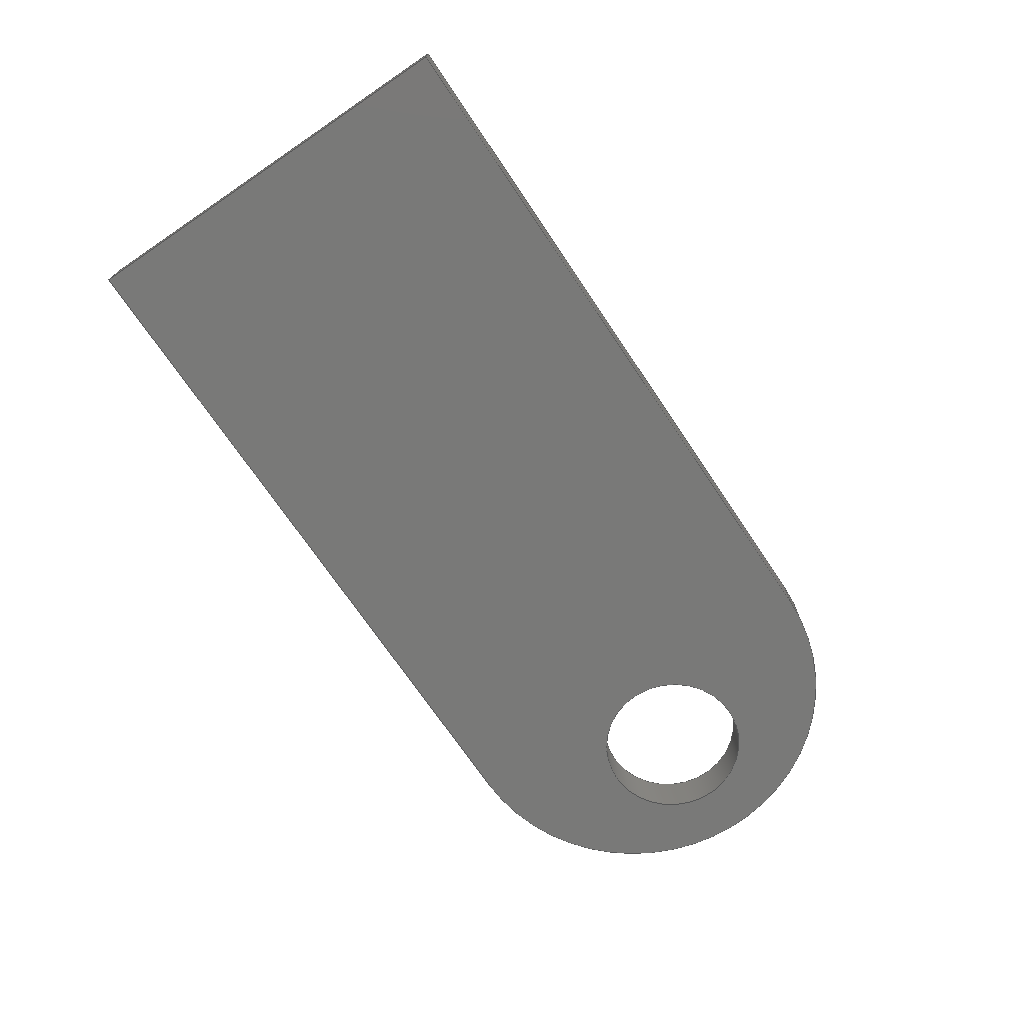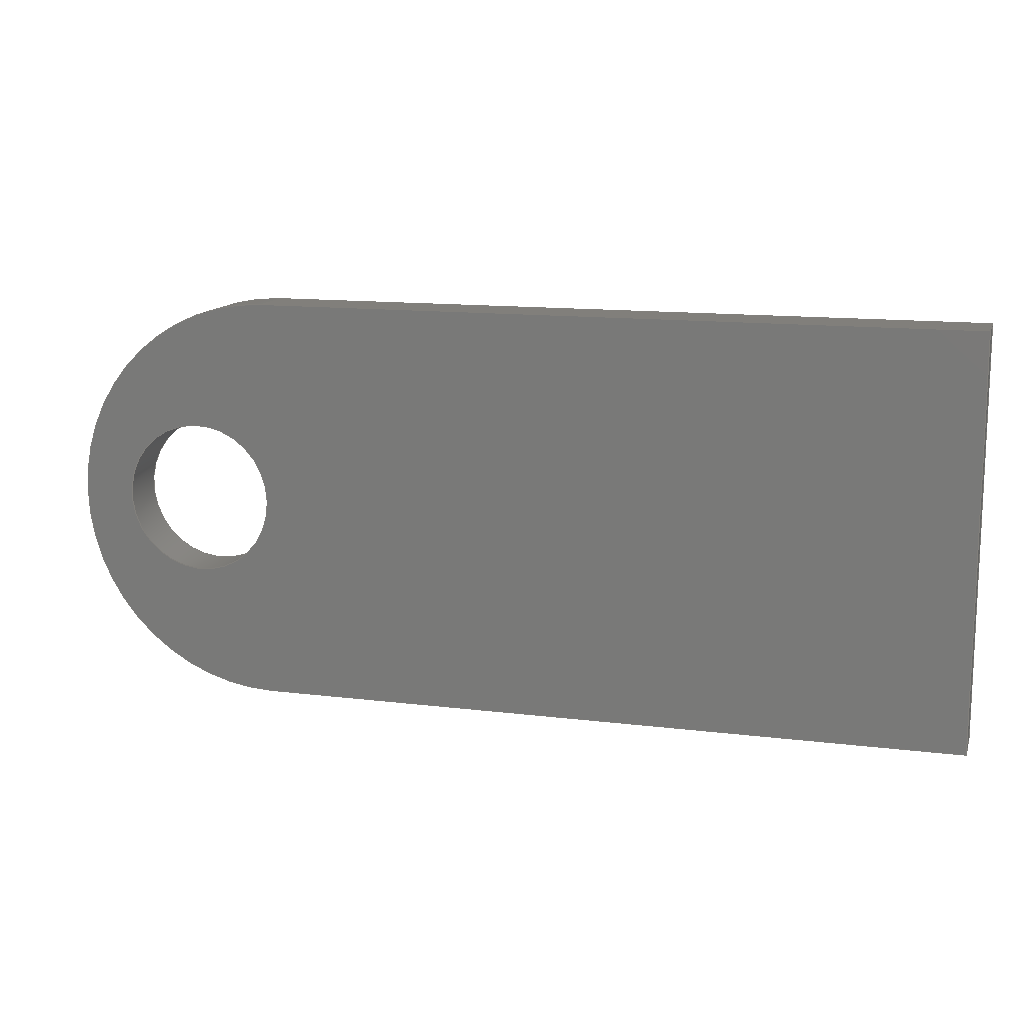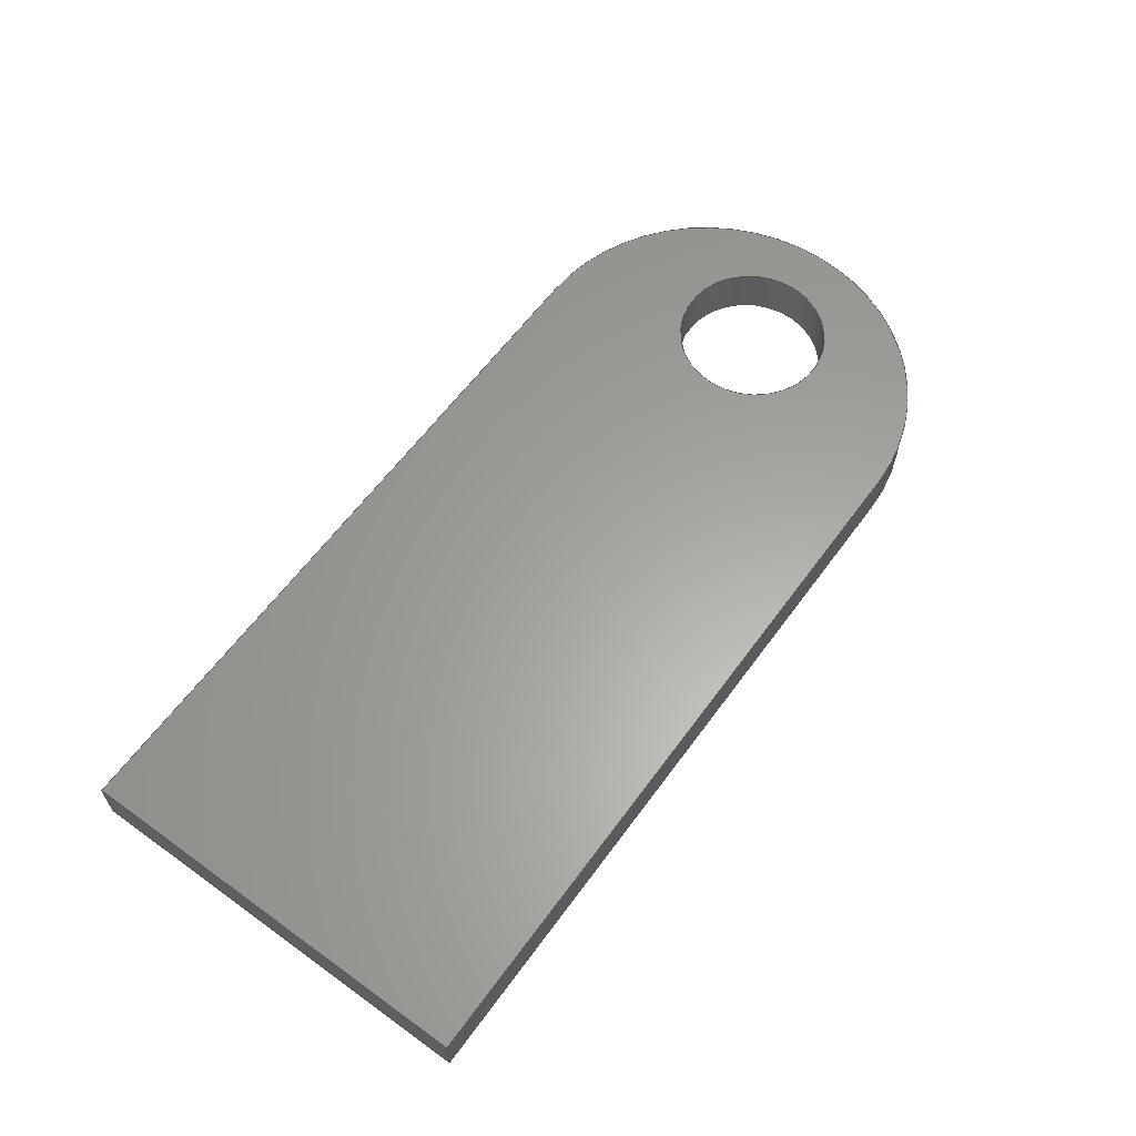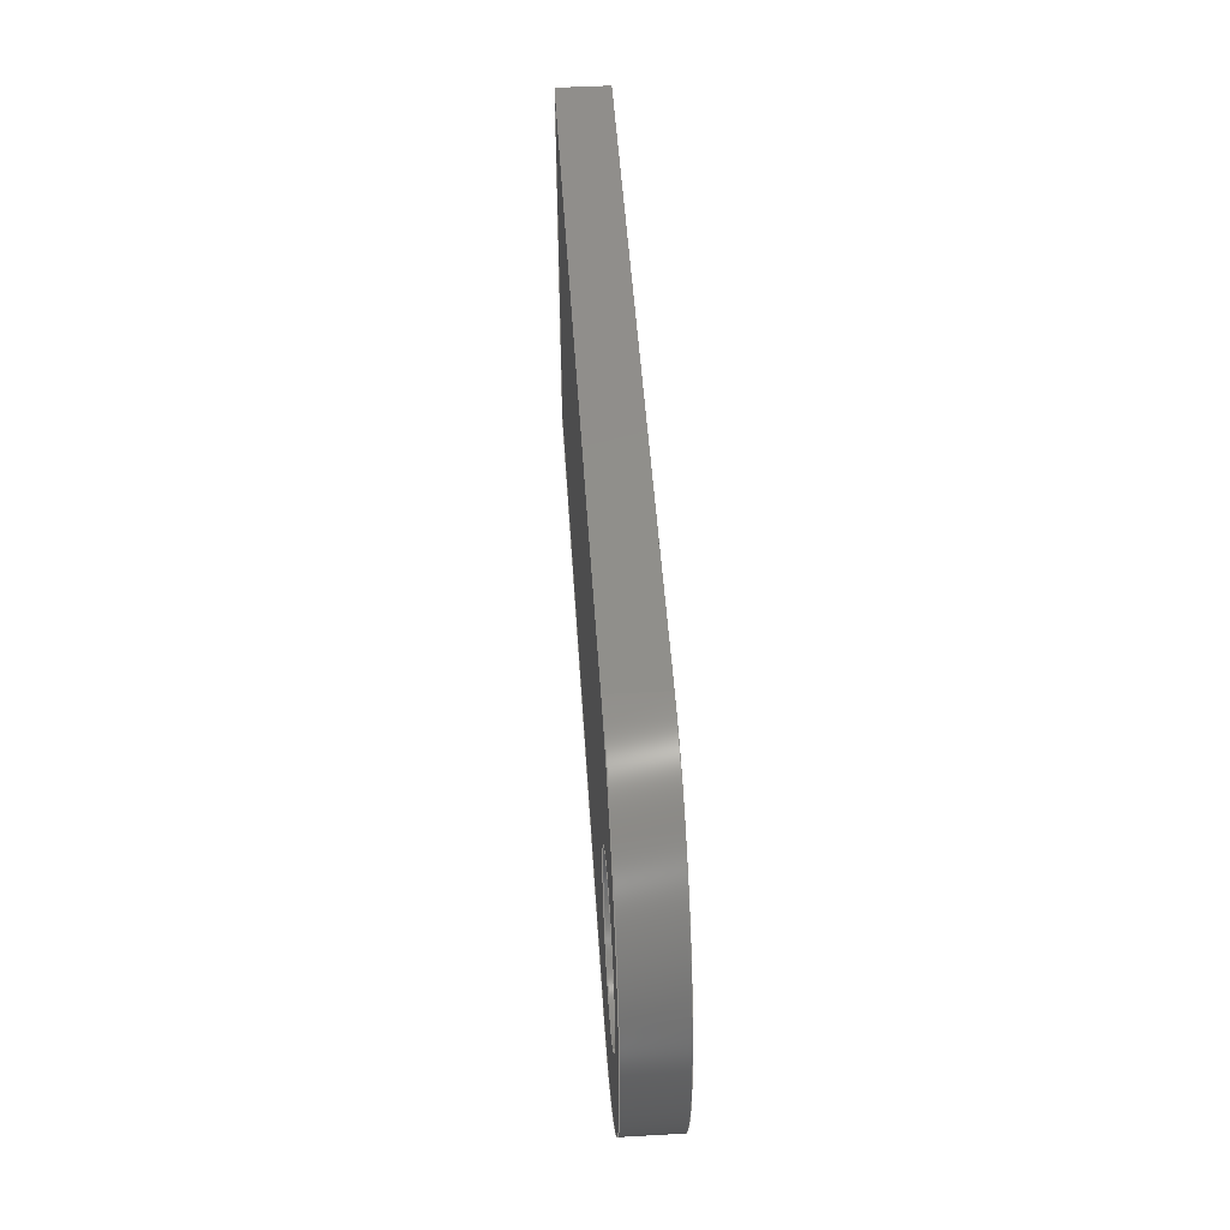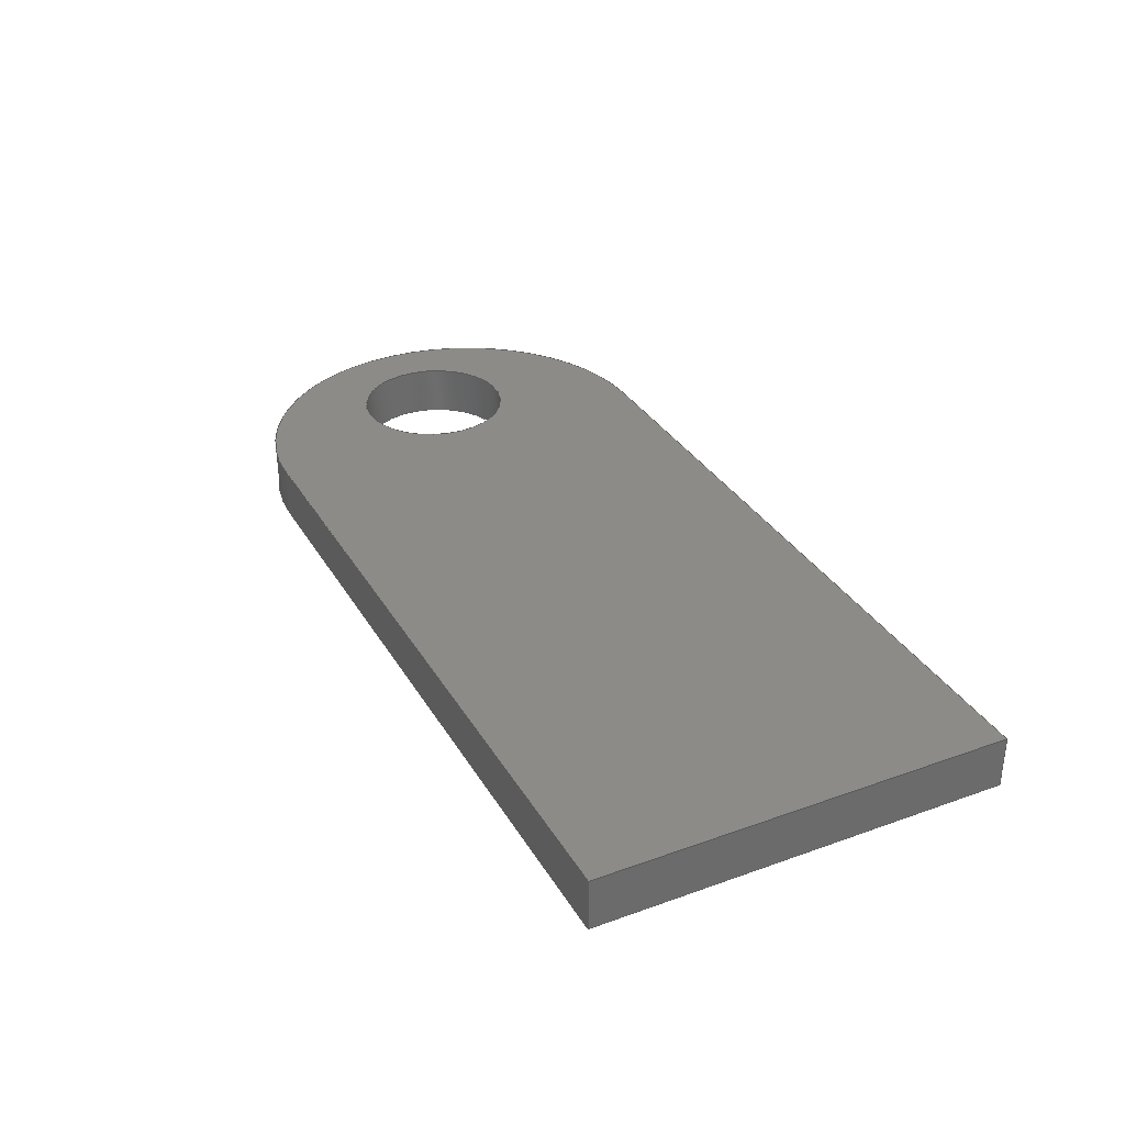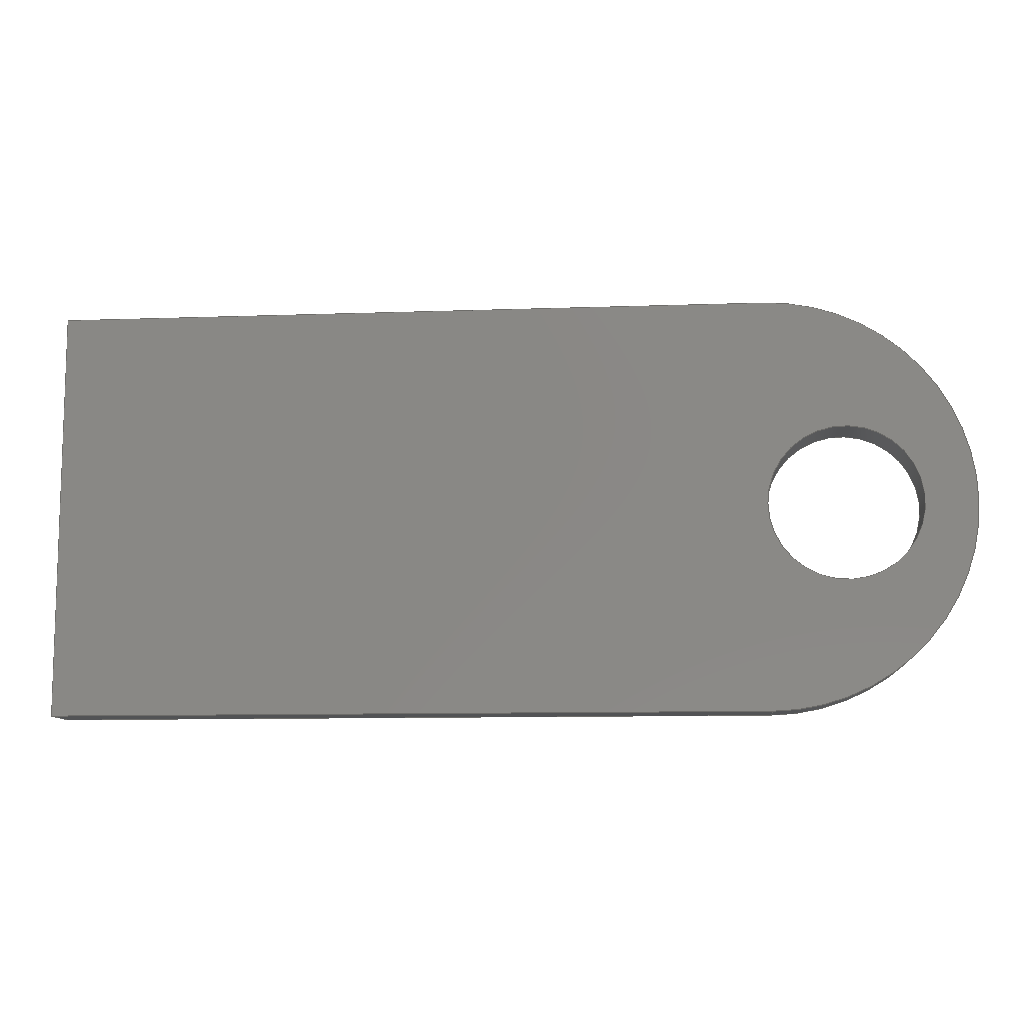
<metadata>
{"format":"step","ext":"stp","renderer":"f3d","projection":"perspective","resolution":1024,"background":"white","views":[{"elev":-71.7,"azim":124.0,"up":"+Y"},{"elev":13.2,"azim":15.8,"up":"+Z"},{"elev":61.7,"azim":126.2,"up":"+Y"},{"elev":48.3,"azim":-93.6,"up":"+Z"},{"elev":33.0,"azim":63.7,"up":"+Y"},{"elev":-10.2,"azim":-174.8,"up":"+Z"}]}
</metadata>
<code>
ISO-10303-21;
DATA;
#1=MECHANICAL_DESIGN_GEOMETRIC_PRESENTATION_REPRESENTATION('',(#4),#204);
#2=SHAPE_REPRESENTATION_RELATIONSHIP('SRR','None',#216,#3);
#3=ADVANCED_BREP_SHAPE_REPRESENTATION('',(#5),#203);
#4=STYLED_ITEM('',(#225),#5);
#5=MANIFOLD_SOLID_BREP('Solid1',#116);
#6=CYLINDRICAL_SURFACE('',#127,1);
#7=CYLINDRICAL_SURFACE('',#134,0.375);
#8=FACE_BOUND('',#19,.T.);
#9=FACE_BOUND('',#25,.T.);
#10=FACE_BOUND('',#27,.T.);
#11=FACE_OUTER_BOUND('',#18,.T.);
#12=FACE_OUTER_BOUND('',#20,.T.);
#13=FACE_OUTER_BOUND('',#21,.T.);
#14=FACE_OUTER_BOUND('',#22,.T.);
#15=FACE_OUTER_BOUND('',#23,.T.);
#16=FACE_OUTER_BOUND('',#24,.T.);
#17=FACE_OUTER_BOUND('',#26,.T.);
#18=EDGE_LOOP('',(#76,#77,#78,#79));
#19=EDGE_LOOP('',(#80));
#20=EDGE_LOOP('',(#81,#82,#83,#84));
#21=EDGE_LOOP('',(#85,#86,#87,#88));
#22=EDGE_LOOP('',(#89,#90,#91,#92));
#23=EDGE_LOOP('',(#93,#94,#95,#96));
#24=EDGE_LOOP('',(#97,#98,#99,#100));
#25=EDGE_LOOP('',(#101));
#26=EDGE_LOOP('',(#102));
#27=EDGE_LOOP('',(#103));
#28=LINE('',#175,#38);
#29=LINE('',#177,#39);
#30=LINE('',#178,#40);
#31=LINE('',#183,#41);
#32=LINE('',#186,#42);
#33=LINE('',#189,#43);
#34=LINE('',#190,#44);
#35=LINE('',#193,#45);
#36=LINE('',#194,#46);
#37=LINE('',#196,#47);
#38=VECTOR('',#141,3.5);
#39=VECTOR('',#142,2);
#40=VECTOR('',#143,3.5);
#41=VECTOR('',#148,0.25);
#42=VECTOR('',#151,0.25);
#43=VECTOR('',#154,3.5);
#44=VECTOR('',#155,0.25);
#45=VECTOR('',#158,2);
#46=VECTOR('',#159,0.25);
#47=VECTOR('',#162,3.5);
#48=CIRCLE('',#125,1);
#49=CIRCLE('',#126,0.375);
#50=CIRCLE('',#128,1);
#51=CIRCLE('',#133,0.375);
#52=VERTEX_POINT('',#171);
#53=VERTEX_POINT('',#172);
#54=VERTEX_POINT('',#174);
#55=VERTEX_POINT('',#176);
#56=VERTEX_POINT('',#179);
#57=VERTEX_POINT('',#182);
#58=VERTEX_POINT('',#184);
#59=VERTEX_POINT('',#188);
#60=VERTEX_POINT('',#192);
#61=VERTEX_POINT('',#198);
#62=EDGE_CURVE('',#52,#53,#48,.T.);
#63=EDGE_CURVE('',#52,#54,#28,.T.);
#64=EDGE_CURVE('',#54,#55,#29,.T.);
#65=EDGE_CURVE('',#55,#53,#30,.T.);
#66=EDGE_CURVE('',#56,#56,#49,.T.);
#67=EDGE_CURVE('',#57,#53,#31,.T.);
#68=EDGE_CURVE('',#57,#58,#50,.T.);
#69=EDGE_CURVE('',#52,#58,#32,.T.);
#70=EDGE_CURVE('',#58,#59,#33,.T.);
#71=EDGE_CURVE('',#59,#54,#34,.T.);
#72=EDGE_CURVE('',#59,#60,#35,.T.);
#73=EDGE_CURVE('',#60,#55,#36,.T.);
#74=EDGE_CURVE('',#60,#57,#37,.T.);
#75=EDGE_CURVE('',#61,#61,#51,.T.);
#76=ORIENTED_EDGE('',*,*,#62,.F.);
#77=ORIENTED_EDGE('',*,*,#63,.T.);
#78=ORIENTED_EDGE('',*,*,#64,.T.);
#79=ORIENTED_EDGE('',*,*,#65,.T.);
#80=ORIENTED_EDGE('',*,*,#66,.F.);
#81=ORIENTED_EDGE('',*,*,#62,.T.);
#82=ORIENTED_EDGE('',*,*,#67,.F.);
#83=ORIENTED_EDGE('',*,*,#68,.T.);
#84=ORIENTED_EDGE('',*,*,#69,.F.);
#85=ORIENTED_EDGE('',*,*,#69,.T.);
#86=ORIENTED_EDGE('',*,*,#70,.T.);
#87=ORIENTED_EDGE('',*,*,#71,.T.);
#88=ORIENTED_EDGE('',*,*,#63,.F.);
#89=ORIENTED_EDGE('',*,*,#64,.F.);
#90=ORIENTED_EDGE('',*,*,#71,.F.);
#91=ORIENTED_EDGE('',*,*,#72,.T.);
#92=ORIENTED_EDGE('',*,*,#73,.T.);
#93=ORIENTED_EDGE('',*,*,#67,.T.);
#94=ORIENTED_EDGE('',*,*,#65,.F.);
#95=ORIENTED_EDGE('',*,*,#73,.F.);
#96=ORIENTED_EDGE('',*,*,#74,.T.);
#97=ORIENTED_EDGE('',*,*,#68,.F.);
#98=ORIENTED_EDGE('',*,*,#74,.F.);
#99=ORIENTED_EDGE('',*,*,#72,.F.);
#100=ORIENTED_EDGE('',*,*,#70,.F.);
#101=ORIENTED_EDGE('',*,*,#75,.F.);
#102=ORIENTED_EDGE('',*,*,#66,.T.);
#103=ORIENTED_EDGE('',*,*,#75,.T.);
#104=PLANE('',#124);
#105=PLANE('',#129);
#106=PLANE('',#130);
#107=PLANE('',#131);
#108=PLANE('',#132);
#109=ADVANCED_FACE('',(#11,#8),#104,.F.);
#110=ADVANCED_FACE('',(#12),#6,.T.);
#111=ADVANCED_FACE('',(#13),#105,.T.);
#112=ADVANCED_FACE('',(#14),#106,.T.);
#113=ADVANCED_FACE('',(#15),#107,.T.);
#114=ADVANCED_FACE('',(#16,#9),#108,.T.);
#115=ADVANCED_FACE('',(#17,#10),#7,.F.);
#116=CLOSED_SHELL('',(#109,#110,#111,#112,#113,#114,#115));
#117=DATE_TIME_ROLE('creation_date');
#118=APPLIED_DATE_AND_TIME_ASSIGNMENT(#119,#117,(#218));
#119=DATE_AND_TIME(#120,#121);
#120=CALENDAR_DATE(2016,16,12);
#121=LOCAL_TIME(17,15,37,#122);
#122=COORDINATED_UNIVERSAL_TIME_OFFSET(0,0,.BEHIND.);
#123=AXIS2_PLACEMENT_3D('placement',#169,#135,#136);
#124=AXIS2_PLACEMENT_3D('',#170,#137,#138);
#125=AXIS2_PLACEMENT_3D('',#173,#139,#140);
#126=AXIS2_PLACEMENT_3D('',#180,#144,#145);
#127=AXIS2_PLACEMENT_3D('',#181,#146,#147);
#128=AXIS2_PLACEMENT_3D('',#185,#149,#150);
#129=AXIS2_PLACEMENT_3D('',#187,#152,#153);
#130=AXIS2_PLACEMENT_3D('',#191,#156,#157);
#131=AXIS2_PLACEMENT_3D('',#195,#160,#161);
#132=AXIS2_PLACEMENT_3D('',#197,#163,#164);
#133=AXIS2_PLACEMENT_3D('',#199,#165,#166);
#134=AXIS2_PLACEMENT_3D('',#200,#167,#168);
#135=DIRECTION('axis',(0,0,1));
#136=DIRECTION('refdir',(1,0,0));
#137=DIRECTION('center_axis',(0,1,0));
#138=DIRECTION('ref_axis',(1,0,0));
#139=DIRECTION('center_axis',(0,1,0));
#140=DIRECTION('ref_axis',(0,0,-1));
#141=DIRECTION('',(1,0,0));
#142=DIRECTION('',(0,0,1));
#143=DIRECTION('',(-1,0,0));
#144=DIRECTION('center_axis',(0,-1,0));
#145=DIRECTION('ref_axis',(1,0,0));
#146=DIRECTION('center_axis',(0,-1,0));
#147=DIRECTION('ref_axis',(0,0,1));
#148=DIRECTION('',(0,-1,0));
#149=DIRECTION('center_axis',(0,-1,0));
#150=DIRECTION('ref_axis',(0,0,1));
#151=DIRECTION('',(0,1,0));
#152=DIRECTION('center_axis',(0,0,-1));
#153=DIRECTION('ref_axis',(-1,0,0));
#154=DIRECTION('',(1,0,0));
#155=DIRECTION('',(0,-1,0));
#156=DIRECTION('center_axis',(1,0,0));
#157=DIRECTION('ref_axis',(0,0,-1));
#158=DIRECTION('',(0,0,1));
#159=DIRECTION('',(0,-1,0));
#160=DIRECTION('center_axis',(0,0,1));
#161=DIRECTION('ref_axis',(1,0,0));
#162=DIRECTION('',(-1,0,0));
#163=DIRECTION('center_axis',(0,1,0));
#164=DIRECTION('ref_axis',(1,0,0));
#165=DIRECTION('center_axis',(0,1,0));
#166=DIRECTION('ref_axis',(-1,0,0));
#167=DIRECTION('center_axis',(0,1,0));
#168=DIRECTION('ref_axis',(1,0,0));
#169=CARTESIAN_POINT('',(0,0,0));
#170=CARTESIAN_POINT('Origin',(0,0,0));
#171=CARTESIAN_POINT('',(1,0,-1));
#172=CARTESIAN_POINT('',(1,0,1));
#173=CARTESIAN_POINT('Origin',(1,0,0));
#174=CARTESIAN_POINT('',(4.5,0,-1));
#175=CARTESIAN_POINT('',(1,0,-1));
#176=CARTESIAN_POINT('',(4.5,0,1));
#177=CARTESIAN_POINT('',(4.5,0,-1));
#178=CARTESIAN_POINT('',(4.5,0,1));
#179=CARTESIAN_POINT('',(1,0,0));
#180=CARTESIAN_POINT('Origin',(0.625,0,0));
#181=CARTESIAN_POINT('Origin',(1,1.478,0));
#182=CARTESIAN_POINT('',(1,0.25,1));
#183=CARTESIAN_POINT('',(1,0.25,1));
#184=CARTESIAN_POINT('',(1,0.25,-1));
#185=CARTESIAN_POINT('Origin',(1,0.25,0));
#186=CARTESIAN_POINT('',(1,0,-1));
#187=CARTESIAN_POINT('Origin',(4.5,0,-1));
#188=CARTESIAN_POINT('',(4.5,0.25,-1));
#189=CARTESIAN_POINT('',(1,0.25,-1));
#190=CARTESIAN_POINT('',(4.5,0.25,-1));
#191=CARTESIAN_POINT('Origin',(4.5,0,1));
#192=CARTESIAN_POINT('',(4.5,0.25,1));
#193=CARTESIAN_POINT('',(4.5,0.25,-1));
#194=CARTESIAN_POINT('',(4.5,0.25,1));
#195=CARTESIAN_POINT('Origin',(0,0,1));
#196=CARTESIAN_POINT('',(4.5,0.25,1));
#197=CARTESIAN_POINT('Origin',(0,0.25,0));
#198=CARTESIAN_POINT('',(1,0.25,0));
#199=CARTESIAN_POINT('Origin',(0.625,0.25,0));
#200=CARTESIAN_POINT('Origin',(0.625,0,0));
#201=UNCERTAINTY_MEASURE_WITH_UNIT(LENGTH_MEASURE(0.0003937),
#205,'DISTANCE_ACCURACY_VALUE',
'Maximum model space distance between geometric entities at asserted c
onnectivities');
#202=UNCERTAINTY_MEASURE_WITH_UNIT(LENGTH_MEASURE(1e-06),#206,
'DISTANCE_ACCURACY_VALUE',
'Maximum model space distance between geometric entities at asserted c
onnectivities');
#203=(
GEOMETRIC_REPRESENTATION_CONTEXT(3)
GLOBAL_UNCERTAINTY_ASSIGNED_CONTEXT((#201))
GLOBAL_UNIT_ASSIGNED_CONTEXT((#205,#211,#208))
REPRESENTATION_CONTEXT('','3D')
);
#204=(
GEOMETRIC_REPRESENTATION_CONTEXT(3)
GLOBAL_UNCERTAINTY_ASSIGNED_CONTEXT((#202))
GLOBAL_UNIT_ASSIGNED_CONTEXT((#206,#211,#208))
REPRESENTATION_CONTEXT('','3D')
);
#205=(
CONVERSION_BASED_UNIT('__CONSTANT UNIT inch',#207)
LENGTH_UNIT()
NAMED_UNIT(#210)
);
#206=(
LENGTH_UNIT()
NAMED_UNIT(*)
SI_UNIT(.MILLI.,.METRE.)
);
#207=LENGTH_MEASURE_WITH_UNIT(LENGTH_MEASURE(25.4),#206);
#208=(
NAMED_UNIT(*)
SI_UNIT($,.STERADIAN.)
SOLID_ANGLE_UNIT()
);
#209=DIMENSIONAL_EXPONENTS(0,0,0,0,0,0,0);
#210=DIMENSIONAL_EXPONENTS(1,0,0,0,0,0,0);
#211=(
CONVERSION_BASED_UNIT('degree',#213)
NAMED_UNIT(#209)
PLANE_ANGLE_UNIT()
);
#212=(
NAMED_UNIT(*)
PLANE_ANGLE_UNIT()
SI_UNIT($,.RADIAN.)
);
#213=PLANE_ANGLE_MEASURE_WITH_UNIT(PLANE_ANGLE_MEASURE(0.01745),#212);
#214=SHAPE_DEFINITION_REPRESENTATION(#215,#216);
#215=PRODUCT_DEFINITION_SHAPE('',$,#218);
#216=SHAPE_REPRESENTATION('',(#123),#203);
#217=PRODUCT_DEFINITION_CONTEXT('part definition',#222,'design');
#218=PRODUCT_DEFINITION('GE-17072-07_3','GE-17072-07_3',#219,#217);
#219=PRODUCT_DEFINITION_FORMATION('1LAST_VERSION',$,#224);
#220=PRODUCT_RELATED_PRODUCT_CATEGORY('GE-17072-07_3','GE-17072-07_3',(#224));
#221=APPLICATION_PROTOCOL_DEFINITION('international standard',
'automotive_design',2009,#222);
#222=APPLICATION_CONTEXT(
'Core Data for Automotive Mechanical Design Process');
#223=PRODUCT_CONTEXT('part definition',#222,'mechanical');
#224=PRODUCT('GE-17072-07_3','GE-17072-07_3',$,(#223));
#225=PRESENTATION_STYLE_ASSIGNMENT((#226));
#226=SURFACE_STYLE_USAGE(.BOTH.,#227);
#227=SURFACE_SIDE_STYLE('',(#228));
#228=SURFACE_STYLE_FILL_AREA(#229);
#229=FILL_AREA_STYLE('',(#230));
#230=FILL_AREA_STYLE_COLOUR('',#231);
#231=COLOUR_RGB('',0.9569,0.9569,0.9569);
ENDSEC;
END-ISO-10303-21;

</code>
